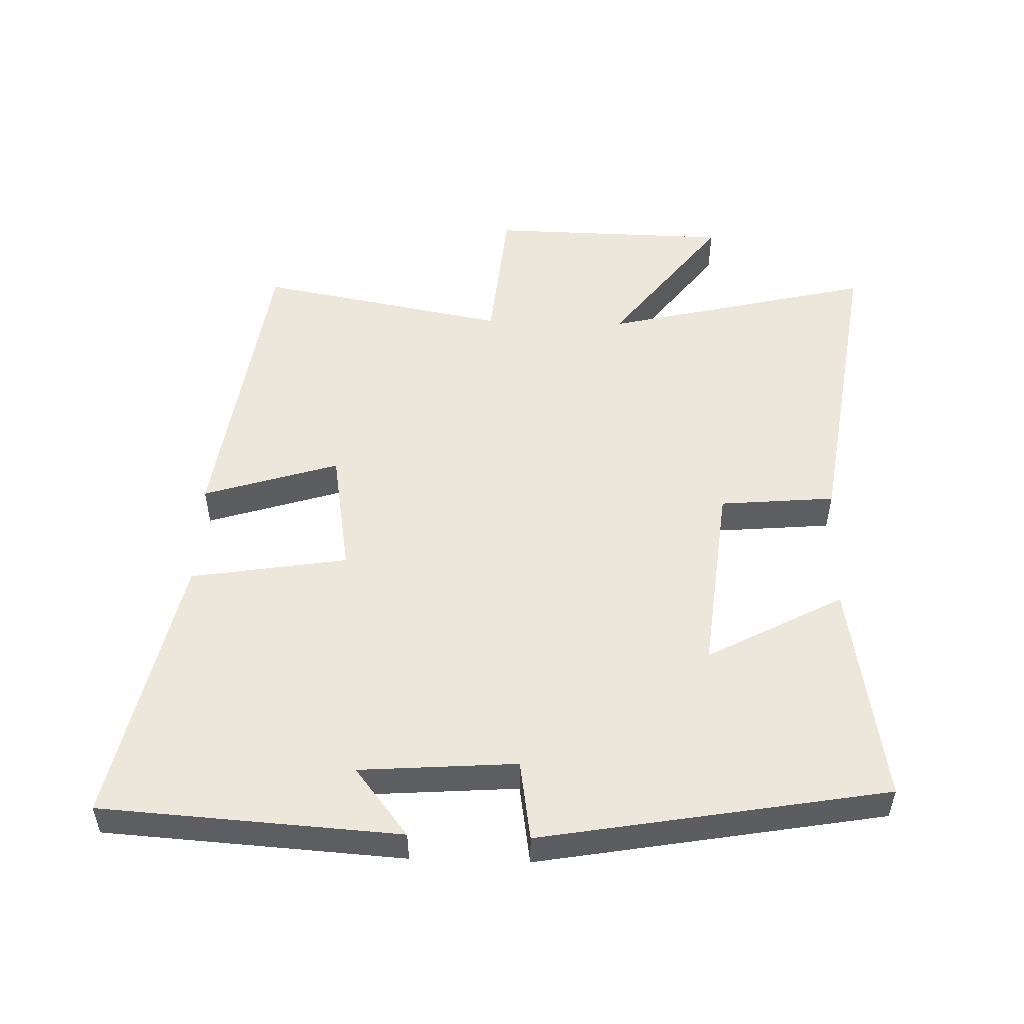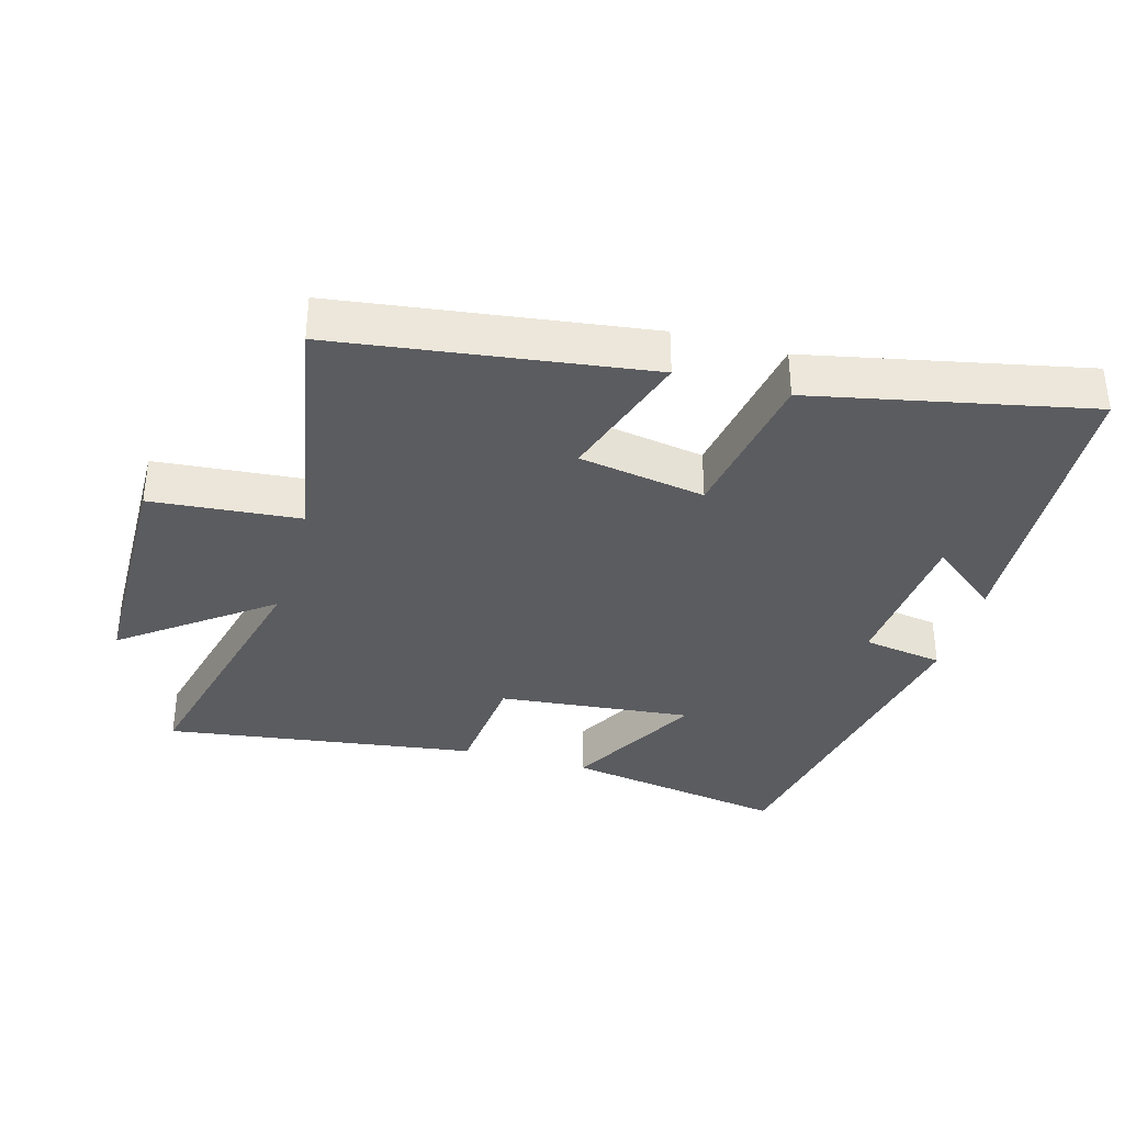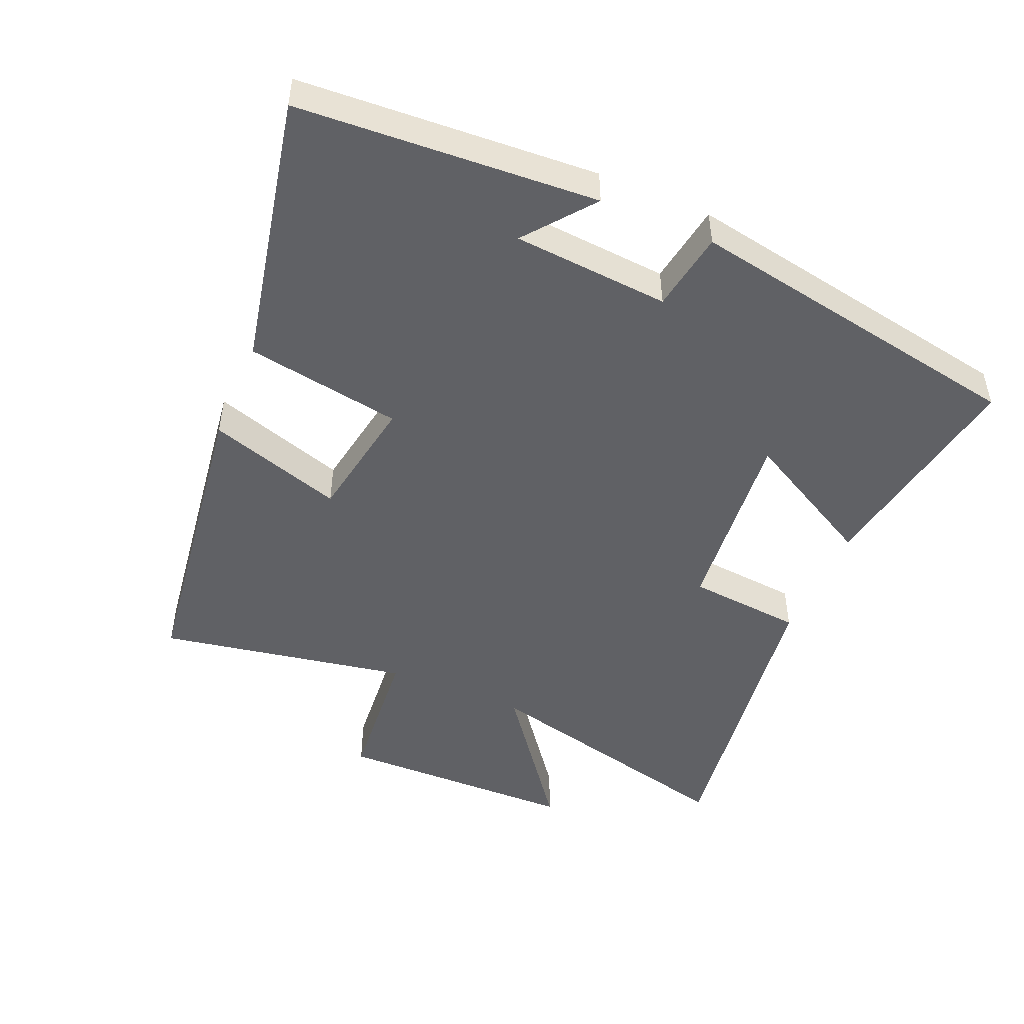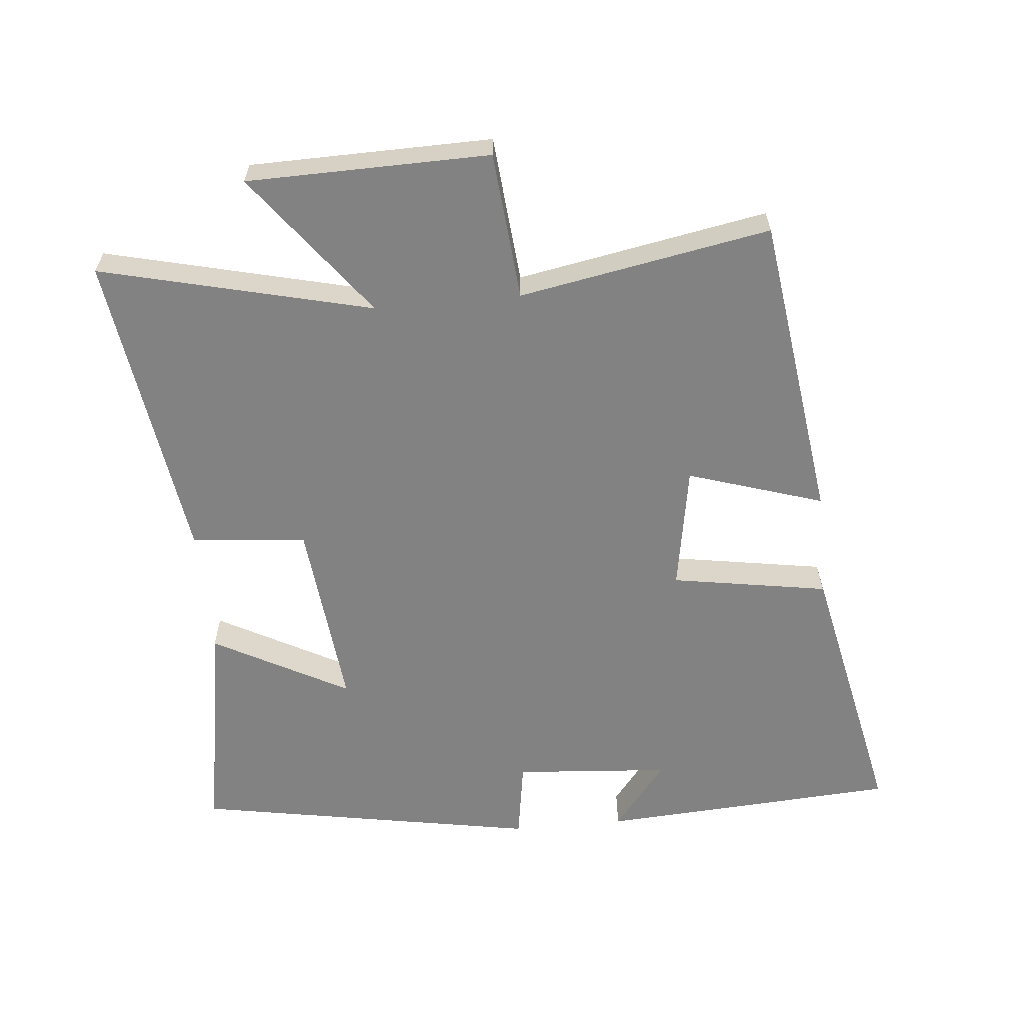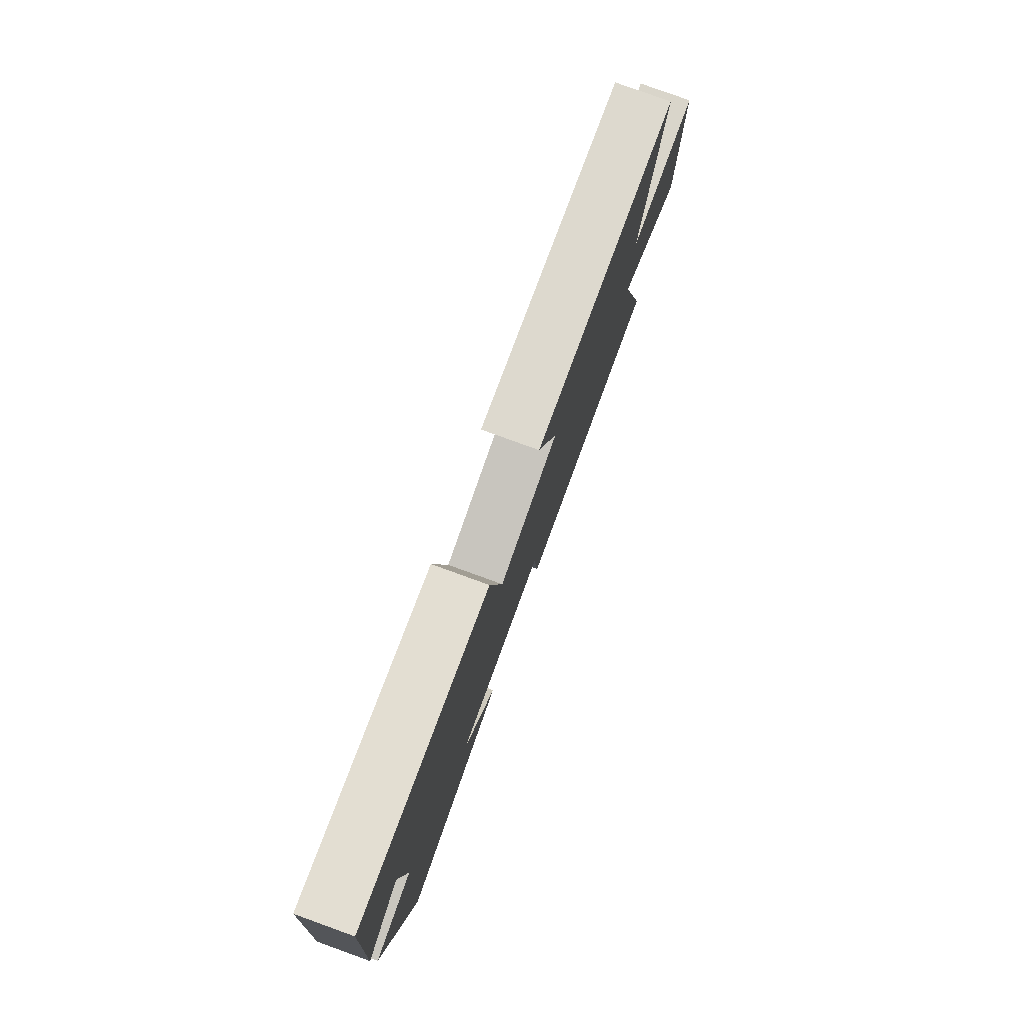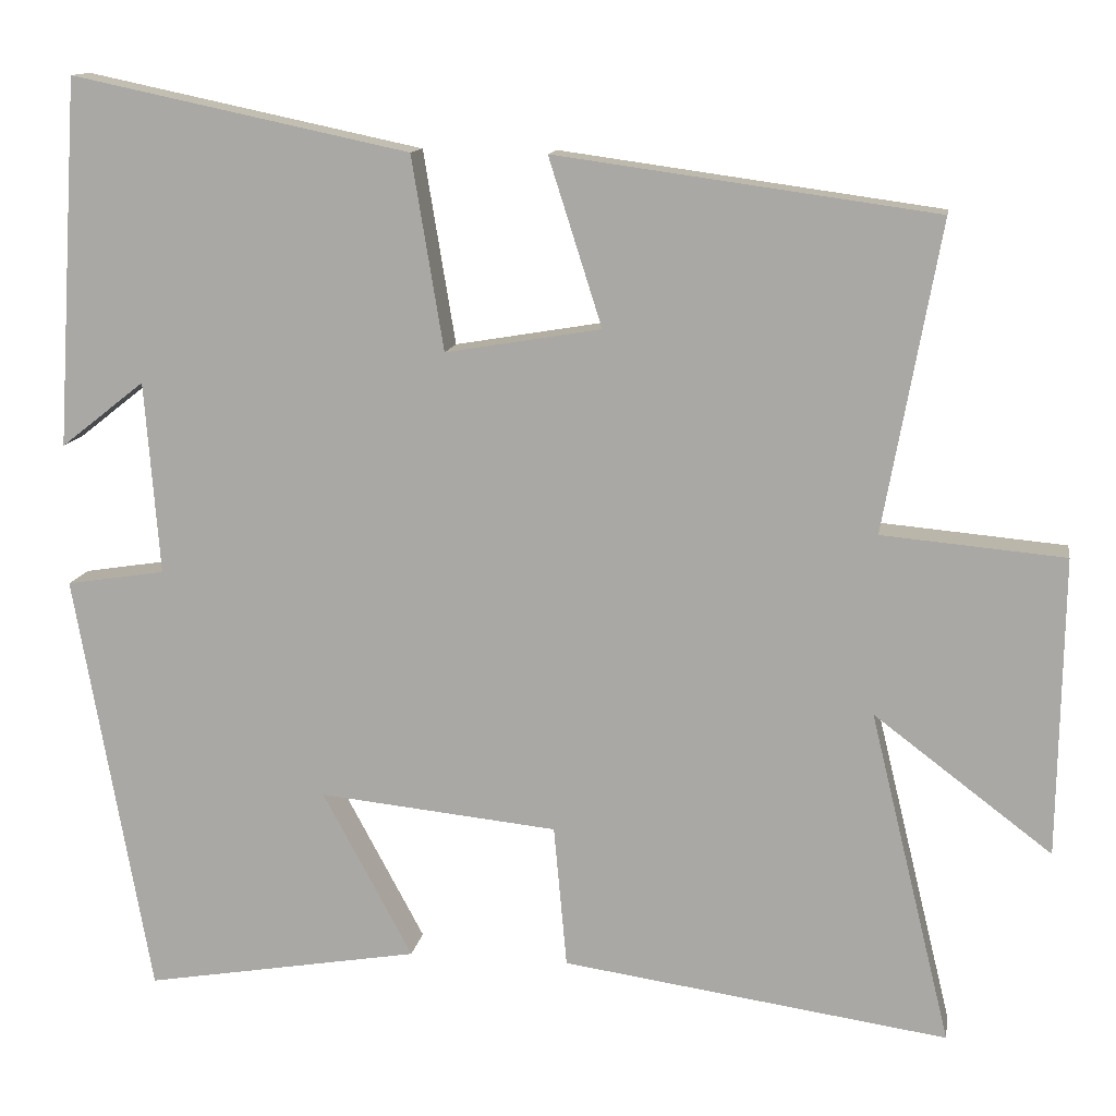
<metadata>
{"format":"obj","ext":"obj","renderer":"f3d","projection":"perspective","resolution":1024,"background":"white","views":[{"elev":51.7,"azim":91.9,"up":"+Y"},{"elev":-35.3,"azim":-15.9,"up":"+Y"},{"elev":-48.3,"azim":66.8,"up":"+Y"},{"elev":-60.7,"azim":-84.6,"up":"+Y"},{"elev":79.7,"azim":109.9,"up":"+Z"},{"elev":12.6,"azim":-170.8,"up":"+Z"}]}
</metadata>
<code>
v 0.407 0.07 -0.557
v 0.07 0.07 -0.5
v 0.18 0.07 -0.296
v -0.112 0.07 -0.326
v -0.128 0.07 -0.5
v -0.599 0.07 -0.568
v -0.5 0.07 -0.161
v -0.717 0.07 -0.325
v -0.723 0.07 0.039
v -0.5 0.07 0.059
v -0.569 0.07 0.436
v -0.105 0.07 0.5
v -0.17 0.07 0.296
v 0.02 0.07 0.264
v 0.059 0.07 0.5
v 0.472 0.07 0.587
v 0.5 0.07 0.137
v 0.397 0.07 0.218
v 0.379 0.07 -0.018
v 0.5 0.07 -0.037
v 0.407 0 -0.557
v 0.07 0 -0.5
v 0.18 0 -0.296
v -0.112 0 -0.326
v -0.128 0 -0.5
v -0.599 0 -0.568
v -0.5 0 -0.161
v -0.717 0 -0.325
v -0.723 0 0.039
v -0.5 0 0.059
v -0.569 0 0.436
v -0.105 0 0.5
v -0.17 0 0.296
v 0.02 0 0.264
v 0.059 0 0.5
v 0.472 0 0.587
v 0.5 0 0.137
v 0.397 0 0.218
v 0.379 0 -0.018
v 0.5 0 -0.037
f 19 20 1 2
f 15 16 17 18
f 14 15 18 19
f 13 14 19
f 10 11 12 13
f 10 13 19
f 7 8 9 10
f 7 10 19
f 4 5 6 7
f 3 4 7 19
f 2 3 19
f 22 21 40 39
f 38 37 36 35
f 39 38 35 34
f 39 34 33
f 33 32 31 30
f 39 33 30
f 30 29 28 27
f 39 30 27
f 27 26 25 24
f 39 27 24 23
f 39 23 22
f 1 21 22 2
f 2 22 23 3
f 3 23 24 4
f 4 24 25 5
f 5 25 26 6
f 6 26 27 7
f 7 27 28 8
f 8 28 29 9
f 9 29 30 10
f 10 30 31 11
f 11 31 32 12
f 12 32 33 13
f 13 33 34 14
f 14 34 35 15
f 15 35 36 16
f 16 36 37 17
f 17 37 38 18
f 18 38 39 19
f 19 39 40 20
f 20 40 21 1

</code>
